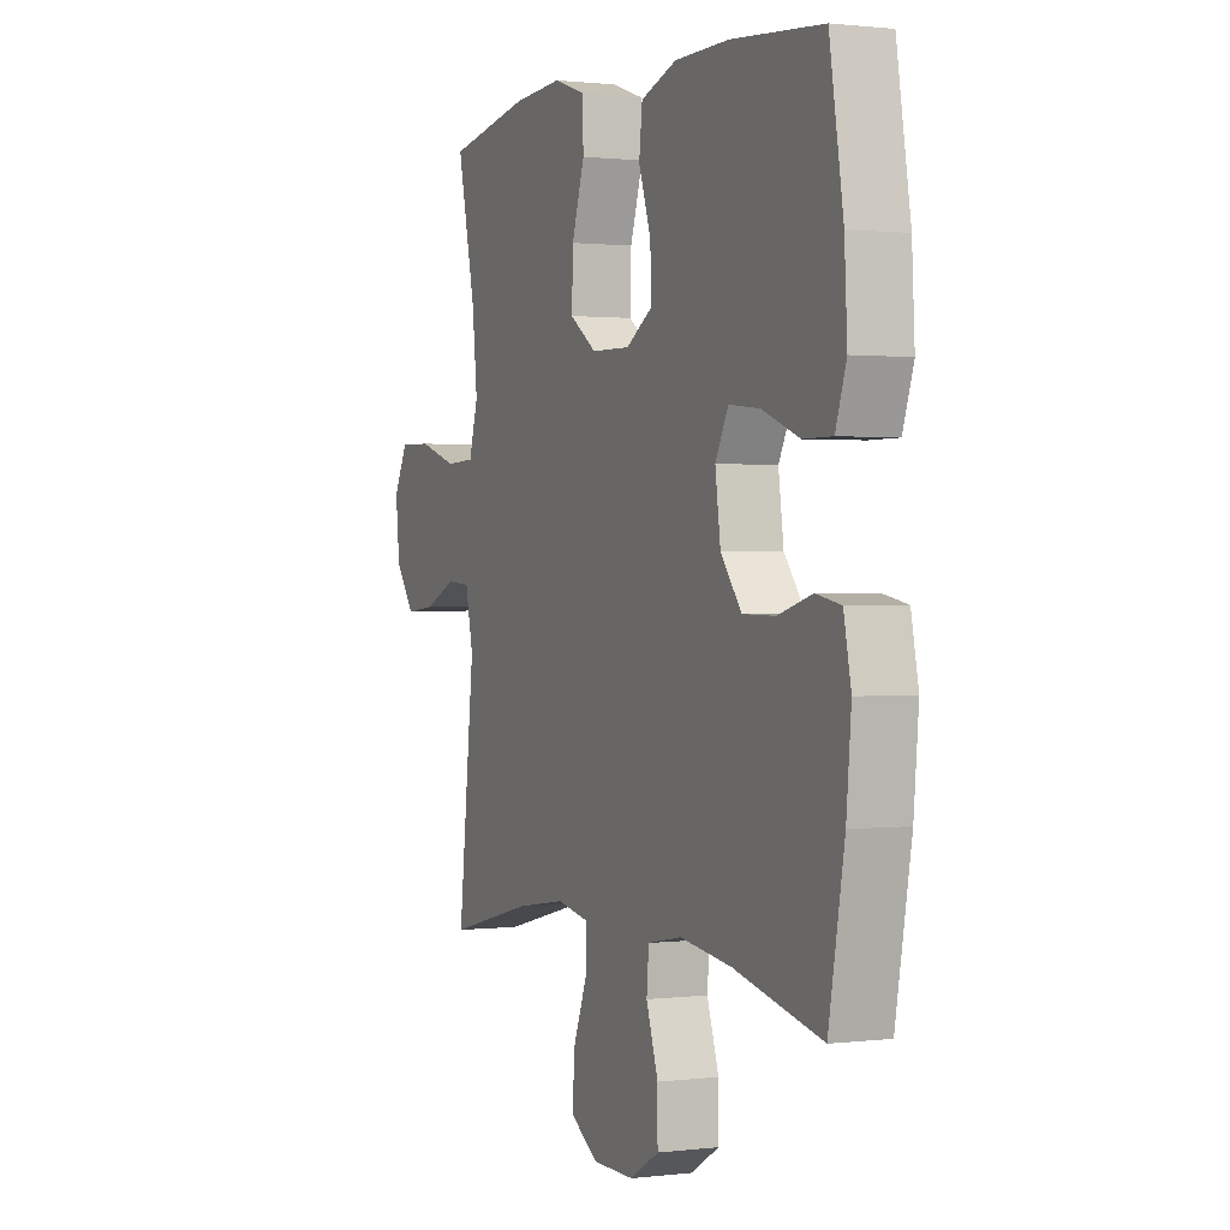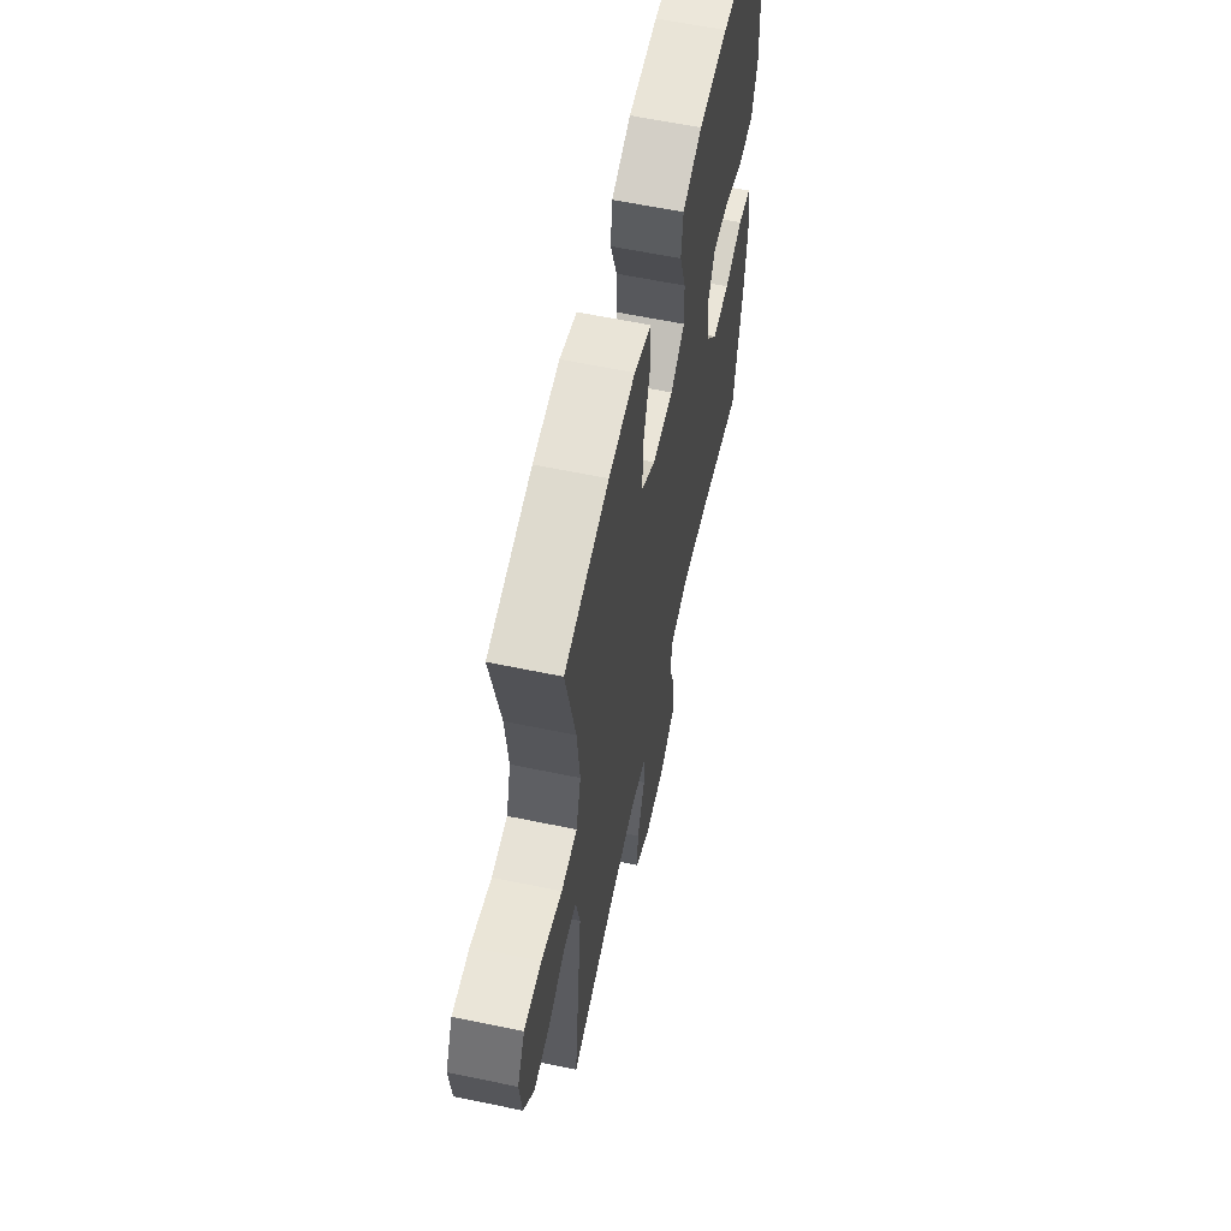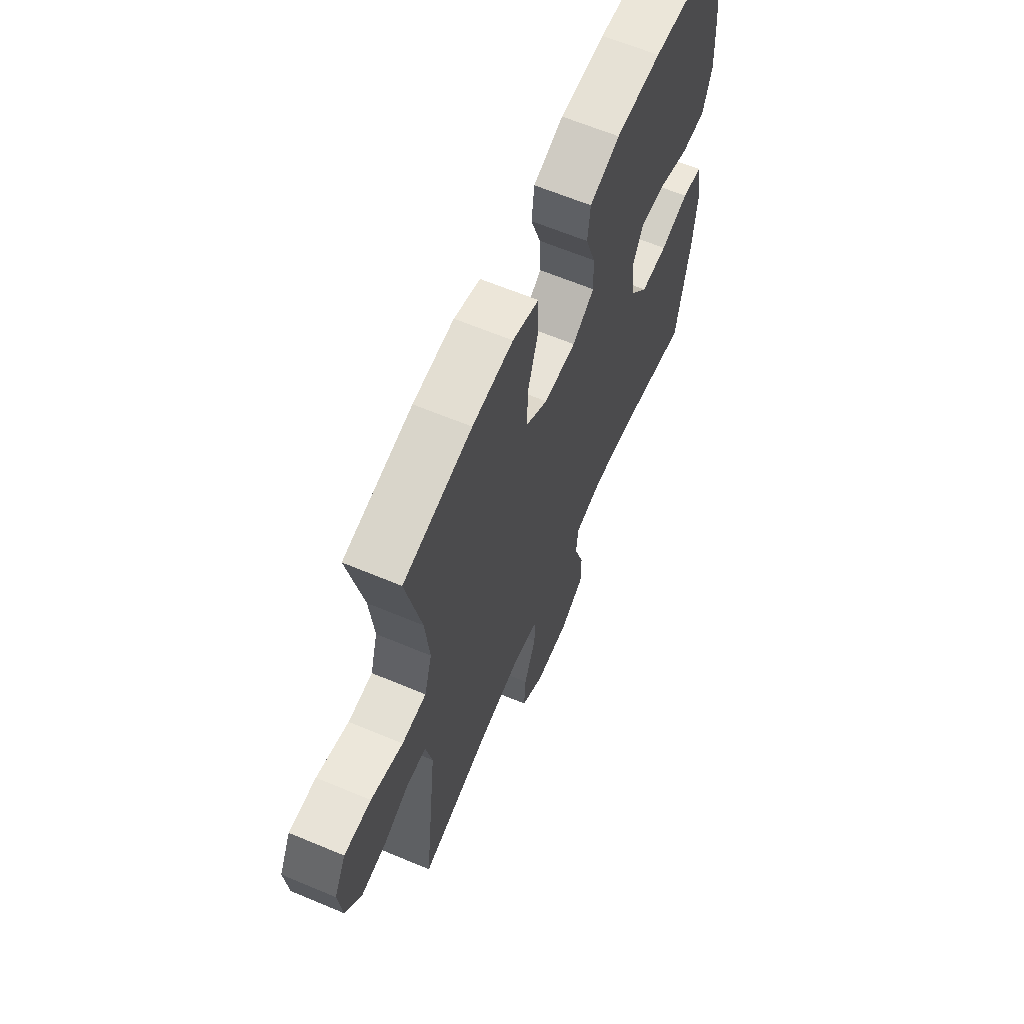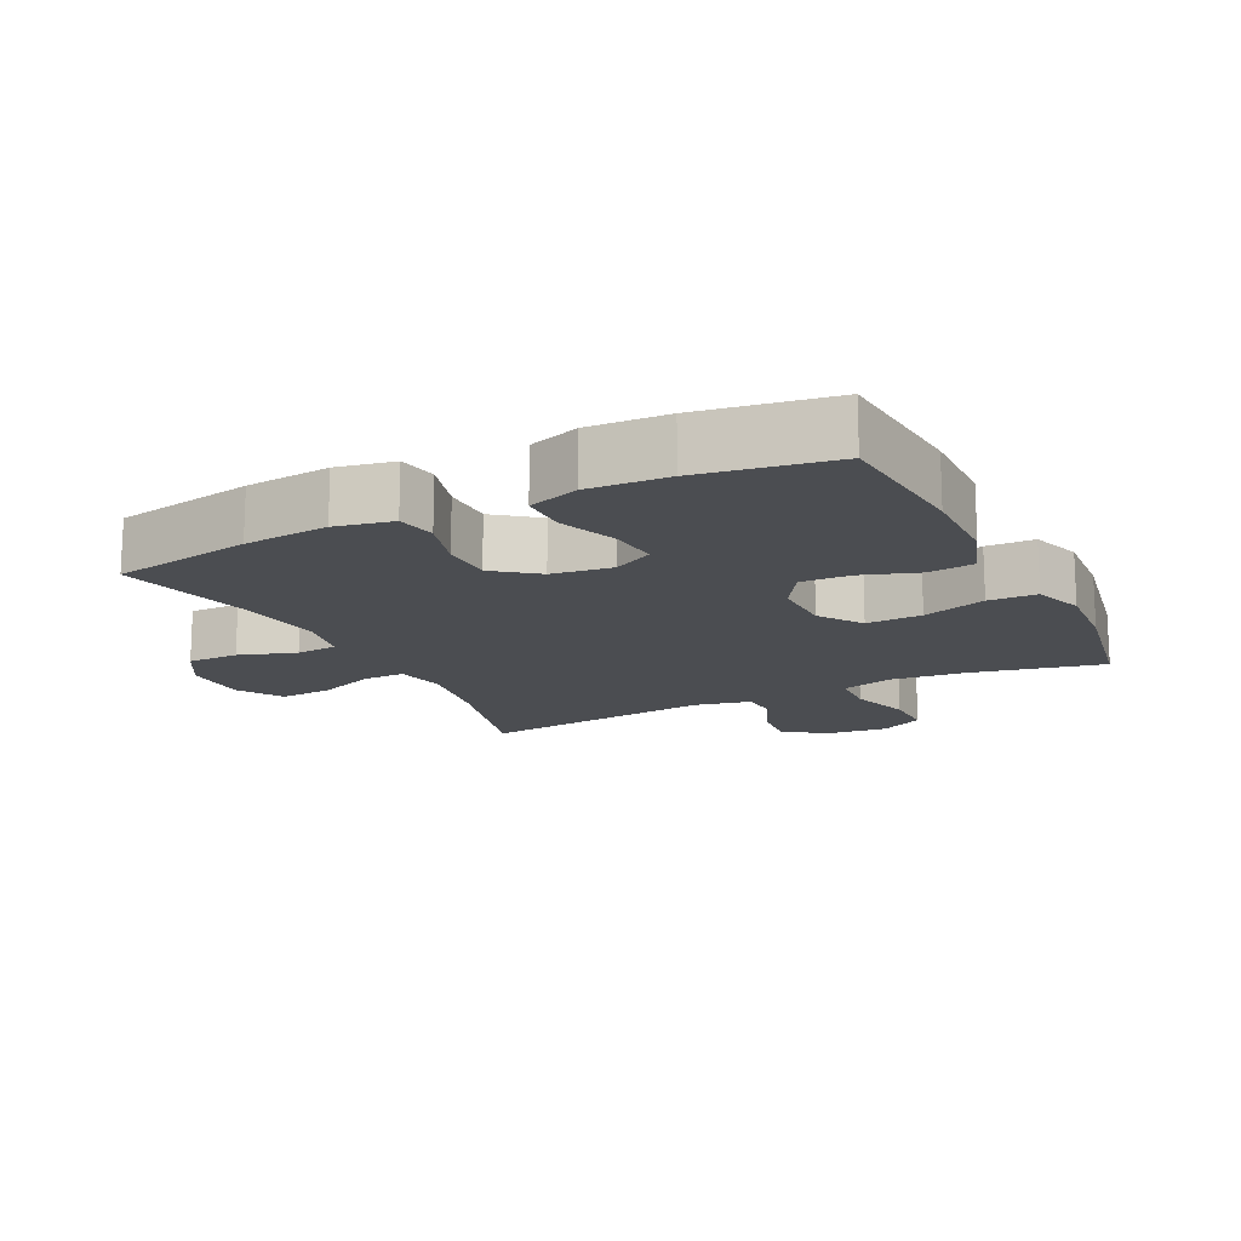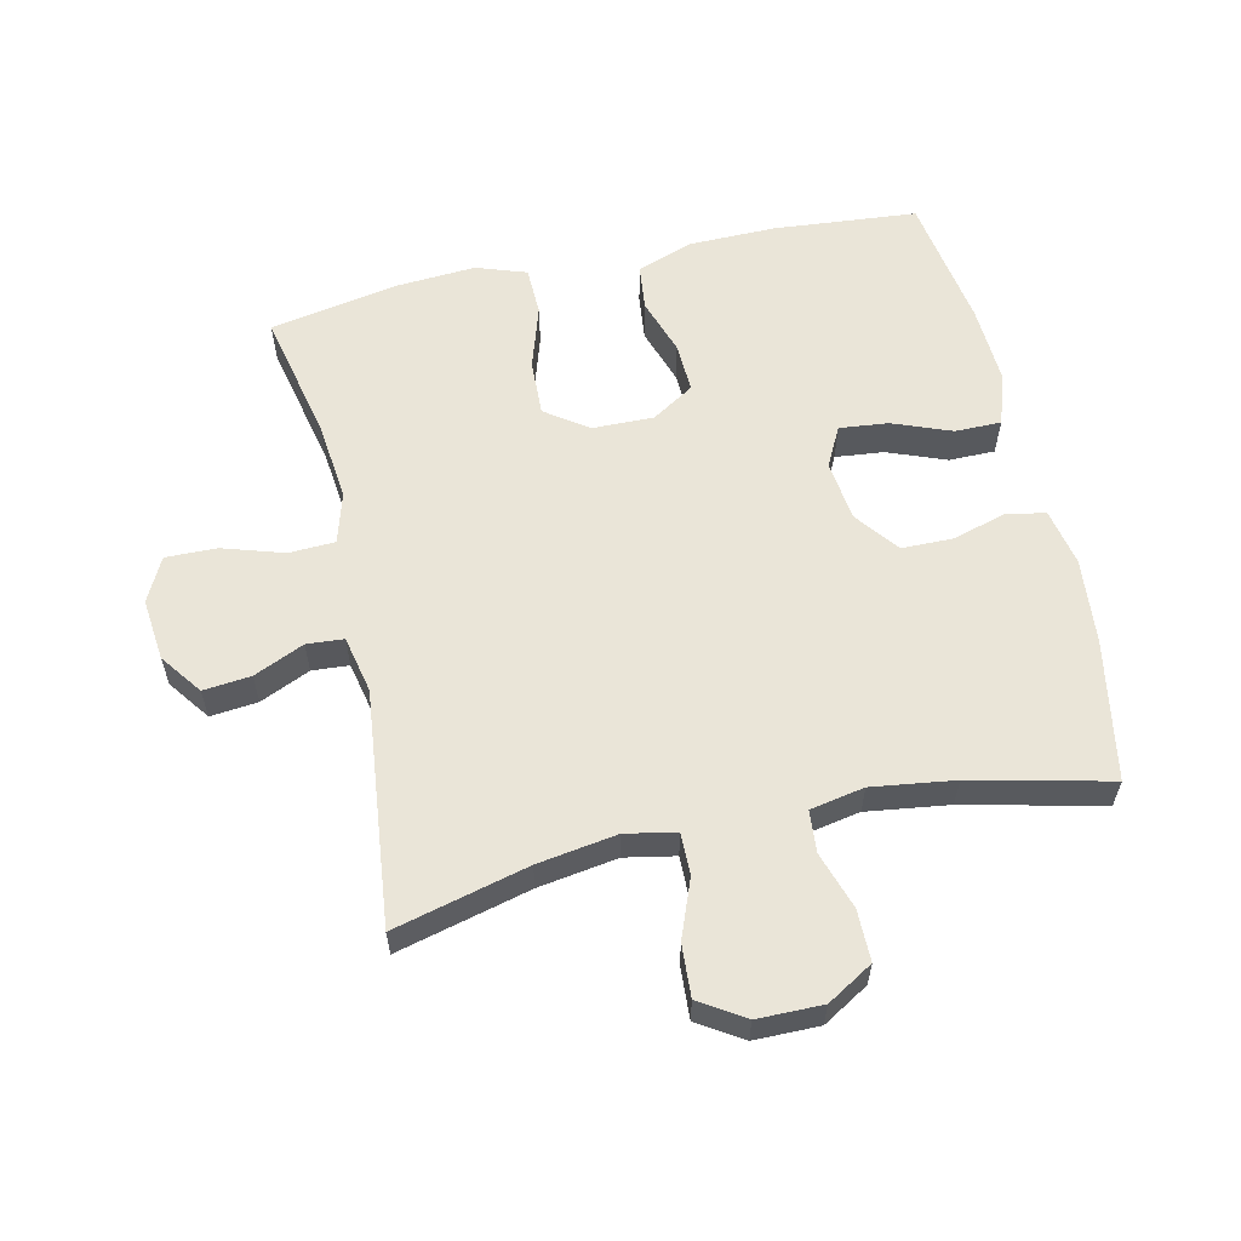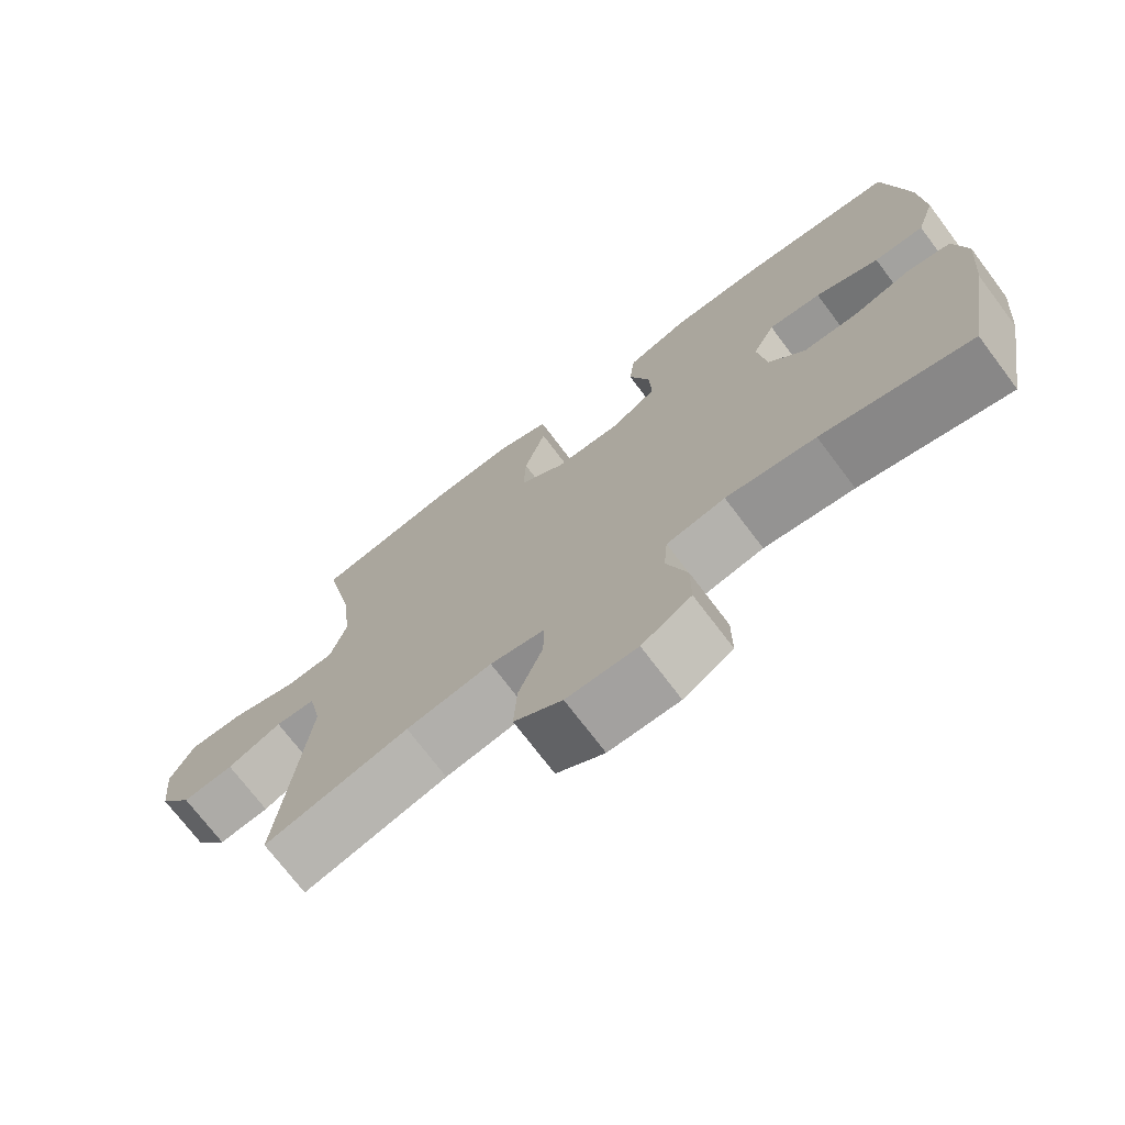
<metadata>
{"format":"obj","ext":"obj","renderer":"f3d","projection":"perspective","resolution":1024,"background":"white","views":[{"elev":1.0,"azim":-114.0,"up":"+Z"},{"elev":60.2,"azim":102.1,"up":"+Z"},{"elev":63.5,"azim":113.0,"up":"+Z"},{"elev":-15.6,"azim":-63.6,"up":"+Y"},{"elev":59.6,"azim":167.4,"up":"+Y"},{"elev":-72.5,"azim":-143.0,"up":"+Z"}]}
</metadata>
<code>
o path4206
v 0.438 0.0375 -0.1193
v 0.4568 0.0375 -0.032
v 0.5136 0.0375 -0.02791
v 0.5909 0.0375 -0.06221
v 0.6638 0.0375 -0.06978
v 0.7106 0.0375 -0.0064
v 0.7207 0.0375 0.08874
v 0.6866 0.0375 0.1556
v 0.608 0.0375 0.1542
v 0.5146 0.0375 0.1248
v 0.4433 0.0375 0.1278
v 0.4211 0.0375 0.2052
v 0.4337 0.0375 0.3245
v 0.4775 0.0375 0.5244
v 0.2778 0.0375 0.561
v 0.1587 0.0375 0.5689
v 0.08188 0.0375 0.5425
v 0.0797 0.0375 0.4685
v 0.1103 0.0375 0.3716
v 0.1134 0.0375 0.2862
v 0.04844 0.0375 0.2407
v -0.0457 0.0375 0.2391
v -0.1103 0.0375 0.2795
v -0.1068 0.0375 0.3553
v -0.0776 0.0375 0.4423
v -0.08526 0.0375 0.5116
v -0.1728 0.0375 0.5421
v -0.3048 0.0375 0.5436
v -0.5244 0.0375 0.5244
v -0.5579 0.0375 0.3194
v -0.5644 0.0375 0.1976
v -0.5385 0.0375 0.1199
v -0.4678 0.0375 0.1198
v -0.3778 0.0375 0.1545
v -0.3032 0.0375 0.1622
v -0.2719 0.0375 0.101
v -0.2845 0.0375 0.008663
v -0.3349 0.0375 -0.05696
v -0.4135 0.0375 -0.05774
v -0.4964 0.0375 -0.03391
v -0.5564 0.0375 -0.0453
v -0.5742 0.0375 -0.133
v -0.5627 0.0375 -0.2627
v -0.5244 0.0375 -0.4773
v -0.3129 0.0375 -0.4283
v -0.1863 0.0375 -0.4109
v -0.1033 0.0375 -0.4268
v -0.09794 0.0375 -0.4903
v -0.1268 0.0375 -0.578
v -0.1271 0.0375 -0.6567
v -0.05669 0.0375 -0.6985
v 0.04342 0.0375 -0.698
v 0.1116 0.0375 -0.6548
v 0.1069 0.0375 -0.5746
v 0.07242 0.0375 -0.4854
v 0.07179 0.0375 -0.4213
v 0.1494 0.0375 -0.4063
v 0.2716 0.0375 -0.4253
v 0.4775 0.0375 -0.4773
v 0.438 -0.0375 -0.1193
v 0.4568 -0.0375 -0.032
v 0.5136 -0.0375 -0.02791
v 0.5909 -0.0375 -0.06221
v 0.6638 -0.0375 -0.06978
v 0.7106 -0.0375 -0.0064
v 0.7207 -0.0375 0.08874
v 0.6866 -0.0375 0.1556
v 0.608 -0.0375 0.1542
v 0.5146 -0.0375 0.1248
v 0.4433 -0.0375 0.1278
v 0.4211 -0.0375 0.2052
v 0.4337 -0.0375 0.3245
v 0.4775 -0.0375 0.5244
v 0.2778 -0.0375 0.561
v 0.1587 -0.0375 0.5689
v 0.08188 -0.0375 0.5425
v 0.0797 -0.0375 0.4685
v 0.1103 -0.0375 0.3716
v 0.1134 -0.0375 0.2862
v 0.04844 -0.0375 0.2407
v -0.0457 -0.0375 0.2391
v -0.1103 -0.0375 0.2795
v -0.1068 -0.0375 0.3553
v -0.0776 -0.0375 0.4423
v -0.08526 -0.0375 0.5116
v -0.1728 -0.0375 0.5421
v -0.3048 -0.0375 0.5436
v -0.5244 -0.0375 0.5244
v -0.5579 -0.0375 0.3194
v -0.5644 -0.0375 0.1976
v -0.5385 -0.0375 0.1199
v -0.4678 -0.0375 0.1198
v -0.3778 -0.0375 0.1545
v -0.3032 -0.0375 0.1622
v -0.2719 -0.0375 0.101
v -0.2845 -0.0375 0.008663
v -0.3349 -0.0375 -0.05696
v -0.4135 -0.0375 -0.05774
v -0.4964 -0.0375 -0.03391
v -0.5564 -0.0375 -0.0453
v -0.5742 -0.0375 -0.133
v -0.5627 -0.0375 -0.2627
v -0.5244 -0.0375 -0.4773
v -0.3129 -0.0375 -0.4283
v -0.1863 -0.0375 -0.4109
v -0.1033 -0.0375 -0.4268
v -0.09794 -0.0375 -0.4903
v -0.1268 -0.0375 -0.578
v -0.1271 -0.0375 -0.6567
v -0.05669 -0.0375 -0.6985
v 0.04342 -0.0375 -0.698
v 0.1116 -0.0375 -0.6548
v 0.1069 -0.0375 -0.5746
v 0.07242 -0.0375 -0.4854
v 0.07179 -0.0375 -0.4213
v 0.1494 -0.0375 -0.4063
v 0.2716 -0.0375 -0.4253
v 0.4775 -0.0375 -0.4773
v 0.2778 0.0375 0.561
v 0.1587 0.0375 0.5689
v 0.08188 0.0375 0.5425
v 0.08188 0.0375 0.5425
v -0.1728 0.0375 0.5421
v -0.3048 0.0375 0.5436
v 0.0797 0.0375 0.4685
v -0.08526 0.0375 0.5116
v -0.08526 0.0375 0.5116
v 0.4775 0.0375 0.5244
v 0.4775 0.0375 0.5244
v -0.5244 0.0375 0.5244
v -0.5244 0.0375 0.5244
v -0.0776 0.0375 0.4423
v 0.1103 0.0375 0.3716
v -0.1068 0.0375 0.3553
v 0.4337 0.0375 0.3245
v -0.5579 0.0375 0.3194
v 0.1134 0.0375 0.2862
v -0.1103 0.0375 0.2795
v -0.1103 0.0375 0.2795
v 0.4211 0.0375 0.2052
v -0.5644 0.0375 0.1976
v 0.04844 0.0375 0.2407
v -0.0457 0.0375 0.2391
v 0.4433 0.0375 0.1278
v 0.4433 0.0375 0.1278
v -0.3778 0.0375 0.1545
v -0.3032 0.0375 0.1622
v -0.3032 0.0375 0.1622
v -0.5385 0.0375 0.1199
v -0.5385 0.0375 0.1199
v -0.2719 0.0375 0.101
v 0.7207 0.0375 0.08874
v 0.6866 0.0375 0.1556
v 0.6866 0.0375 0.1556
v 0.608 0.0375 0.1542
v -0.4678 0.0375 0.1198
v 0.5146 0.0375 0.1248
v -0.2845 0.0375 0.008663
v 0.7106 0.0375 -0.0064
v -0.3349 0.0375 -0.05696
v 0.6638 0.0375 -0.06978
v 0.5909 0.0375 -0.06221
v 0.5136 0.0375 -0.02791
v 0.4568 0.0375 -0.032
v 0.4568 0.0375 -0.032
v 0.438 0.0375 -0.1193
v -0.4135 0.0375 -0.05774
v -0.4964 0.0375 -0.03391
v -0.5564 0.0375 -0.0453
v -0.5564 0.0375 -0.0453
v -0.5742 0.0375 -0.133
v -0.5627 0.0375 -0.2627
v 0.1494 0.0375 -0.4063
v 0.2716 0.0375 -0.4253
v 0.07179 0.0375 -0.4213
v 0.07179 0.0375 -0.4213
v -0.1863 0.0375 -0.4109
v -0.1033 0.0375 -0.4268
v -0.1033 0.0375 -0.4268
v -0.3129 0.0375 -0.4283
v 0.07242 0.0375 -0.4854
v -0.09794 0.0375 -0.4903
v 0.4775 0.0375 -0.4773
v 0.4775 0.0375 -0.4773
v -0.5244 0.0375 -0.4773
v -0.5244 0.0375 -0.4773
v 0.1069 0.0375 -0.5746
v -0.1268 0.0375 -0.578
v 0.1116 0.0375 -0.6548
v 0.1116 0.0375 -0.6548
v -0.1271 0.0375 -0.6567
v 0.04342 0.0375 -0.698
v -0.05669 0.0375 -0.6985
v 0.2778 -0.0375 0.561
v 0.1587 -0.0375 0.5689
v 0.08188 -0.0375 0.5425
v 0.08188 -0.0375 0.5425
v -0.1728 -0.0375 0.5421
v -0.3048 -0.0375 0.5436
v 0.0797 -0.0375 0.4685
v -0.08526 -0.0375 0.5116
v -0.08526 -0.0375 0.5116
v 0.4775 -0.0375 0.5244
v 0.4775 -0.0375 0.5244
v -0.5244 -0.0375 0.5244
v -0.5244 -0.0375 0.5244
v -0.0776 -0.0375 0.4423
v 0.1103 -0.0375 0.3716
v -0.1068 -0.0375 0.3553
v 0.4337 -0.0375 0.3245
v -0.5579 -0.0375 0.3194
v 0.1134 -0.0375 0.2862
v -0.1103 -0.0375 0.2795
v -0.1103 -0.0375 0.2795
v 0.4211 -0.0375 0.2052
v -0.5644 -0.0375 0.1976
v 0.04844 -0.0375 0.2407
v -0.0457 -0.0375 0.2391
v 0.4433 -0.0375 0.1278
v 0.4433 -0.0375 0.1278
v -0.3778 -0.0375 0.1545
v -0.3032 -0.0375 0.1622
v -0.3032 -0.0375 0.1622
v -0.5385 -0.0375 0.1199
v -0.5385 -0.0375 0.1199
v -0.2719 -0.0375 0.101
v 0.7207 -0.0375 0.08874
v 0.6866 -0.0375 0.1556
v 0.6866 -0.0375 0.1556
v 0.608 -0.0375 0.1542
v -0.4678 -0.0375 0.1198
v 0.5146 -0.0375 0.1248
v -0.2845 -0.0375 0.008663
v 0.7106 -0.0375 -0.0064
v -0.3349 -0.0375 -0.05696
v 0.6638 -0.0375 -0.06978
v 0.5909 -0.0375 -0.06221
v 0.5136 -0.0375 -0.02791
v 0.4568 -0.0375 -0.032
v 0.4568 -0.0375 -0.032
v 0.438 -0.0375 -0.1193
v -0.4135 -0.0375 -0.05774
v -0.4964 -0.0375 -0.03391
v -0.5564 -0.0375 -0.0453
v -0.5564 -0.0375 -0.0453
v -0.5742 -0.0375 -0.133
v -0.5627 -0.0375 -0.2627
v 0.1494 -0.0375 -0.4063
v 0.2716 -0.0375 -0.4253
v 0.07179 -0.0375 -0.4213
v 0.07179 -0.0375 -0.4213
v -0.1863 -0.0375 -0.4109
v -0.1033 -0.0375 -0.4268
v -0.1033 -0.0375 -0.4268
v -0.3129 -0.0375 -0.4283
v 0.07242 -0.0375 -0.4854
v -0.09794 -0.0375 -0.4903
v 0.4775 -0.0375 -0.4773
v 0.4775 -0.0375 -0.4773
v -0.5244 -0.0375 -0.4773
v -0.5244 -0.0375 -0.4773
v 0.1069 -0.0375 -0.5746
v -0.1268 -0.0375 -0.578
v 0.1116 -0.0375 -0.6548
v 0.1116 -0.0375 -0.6548
v -0.1271 -0.0375 -0.6567
v 0.04342 -0.0375 -0.698
v -0.05669 -0.0375 -0.6985
f 217 241 239
f 231 216 224
f 256 257 263
f 211 221 199
f 211 216 221
f 194 210 203
f 252 235 255
f 255 235 247
f 234 230 237
f 208 195 200
f 207 198 209
f 215 212 219
f 232 238 230
f 241 248 249
f 230 227 228
f 230 234 227
f 238 237 230
f 234 237 236
f 217 248 241
f 221 222 199
f 218 233 217
f 250 257 256
f 256 263 262
f 199 222 209
f 241 249 258
f 268 263 266
f 226 213 222
f 247 242 246
f 255 247 260
f 219 239 232
f 235 242 247
f 246 242 243
f 233 235 252
f 246 243 244
f 253 257 250
f 217 219 212
f 198 199 209
f 194 208 210
f 212 210 208
f 217 239 219
f 209 222 213
f 201 198 207
f 268 262 263
f 233 250 217
f 250 233 253
f 217 250 248
f 210 212 215
f 213 226 218
f 232 239 238
f 262 267 264
f 221 216 231
f 195 208 194
f 205 211 199
f 253 233 252
f 262 268 267
f 218 226 233
f 200 195 196
f 15 16 75 74
f 16 122 197 75
f 27 28 87 86
f 17 18 77 76
f 127 27 86 202
f 129 15 74 204
f 28 131 206 87
f 25 26 85 84
f 18 19 78 77
f 24 25 84 83
f 13 14 73 72
f 29 30 89 88
f 19 20 79 78
f 139 24 83 214
f 12 13 72 71
f 30 31 90 89
f 20 21 80 79
f 22 23 82 81
f 21 22 81 80
f 145 12 71 220
f 34 148 223 93
f 31 150 225 90
f 35 36 95 94
f 7 154 229 66
f 8 9 68 67
f 33 34 93 92
f 32 33 92 91
f 9 10 69 68
f 10 11 70 69
f 36 37 96 95
f 6 7 66 65
f 37 38 97 96
f 5 6 65 64
f 4 5 64 63
f 3 4 63 62
f 165 3 62 240
f 1 2 61 60
f 39 40 99 98
f 40 170 245 99
f 41 42 101 100
f 38 39 98 97
f 42 43 102 101
f 57 58 117 116
f 176 57 116 251
f 46 179 254 105
f 45 46 105 104
f 55 56 115 114
f 47 48 107 106
f 184 1 60 259
f 186 45 104 261
f 43 44 103 102
f 58 59 118 117
f 54 55 114 113
f 48 49 108 107
f 190 54 113 265
f 49 50 109 108
f 52 53 112 111
f 51 52 111 110
f 50 51 110 109
f 142 164 166
f 156 149 141
f 181 188 182
f 136 124 146
f 136 146 141
f 119 128 135
f 177 180 160
f 180 172 160
f 159 162 155
f 133 125 120
f 132 134 123
f 140 144 137
f 157 155 163
f 166 174 173
f 155 153 152
f 155 152 159
f 163 155 162
f 159 161 162
f 142 166 173
f 146 124 147
f 143 142 158
f 175 181 182
f 181 187 188
f 124 134 147
f 166 183 174
f 193 191 188
f 151 147 138
f 172 171 167
f 180 185 172
f 144 157 164
f 160 172 167
f 171 168 167
f 158 177 160
f 171 169 168
f 178 175 182
f 142 137 144
f 123 134 124
f 119 135 133
f 137 133 135
f 142 144 164
f 134 138 147
f 126 132 123
f 193 188 187
f 158 142 175
f 175 178 158
f 142 173 175
f 135 140 137
f 138 143 151
f 157 163 164
f 187 189 192
f 146 156 141
f 120 119 133
f 130 124 136
f 178 177 158
f 187 192 193
f 143 158 151
f 125 121 120

</code>
